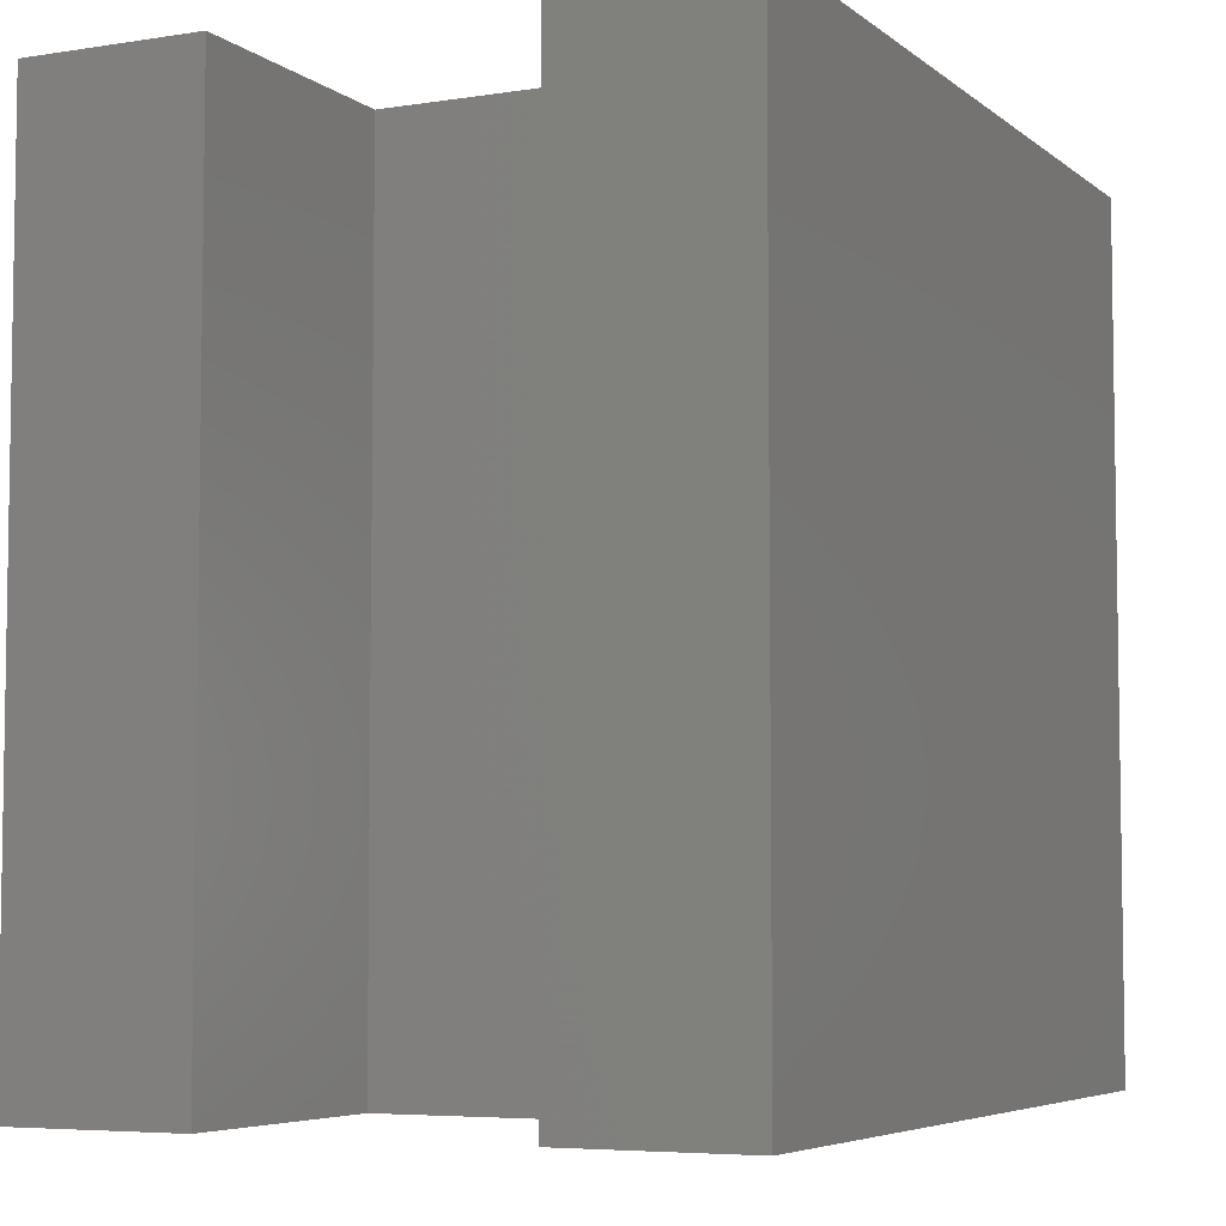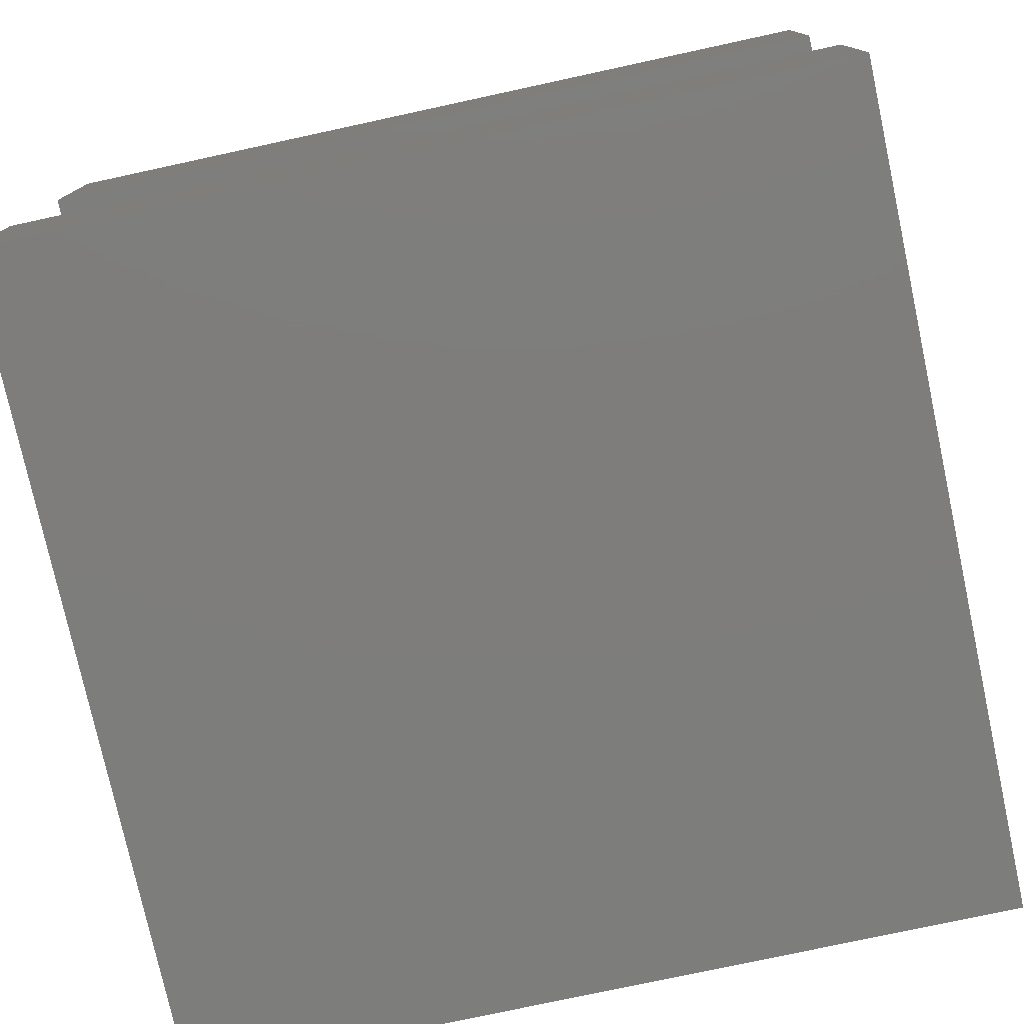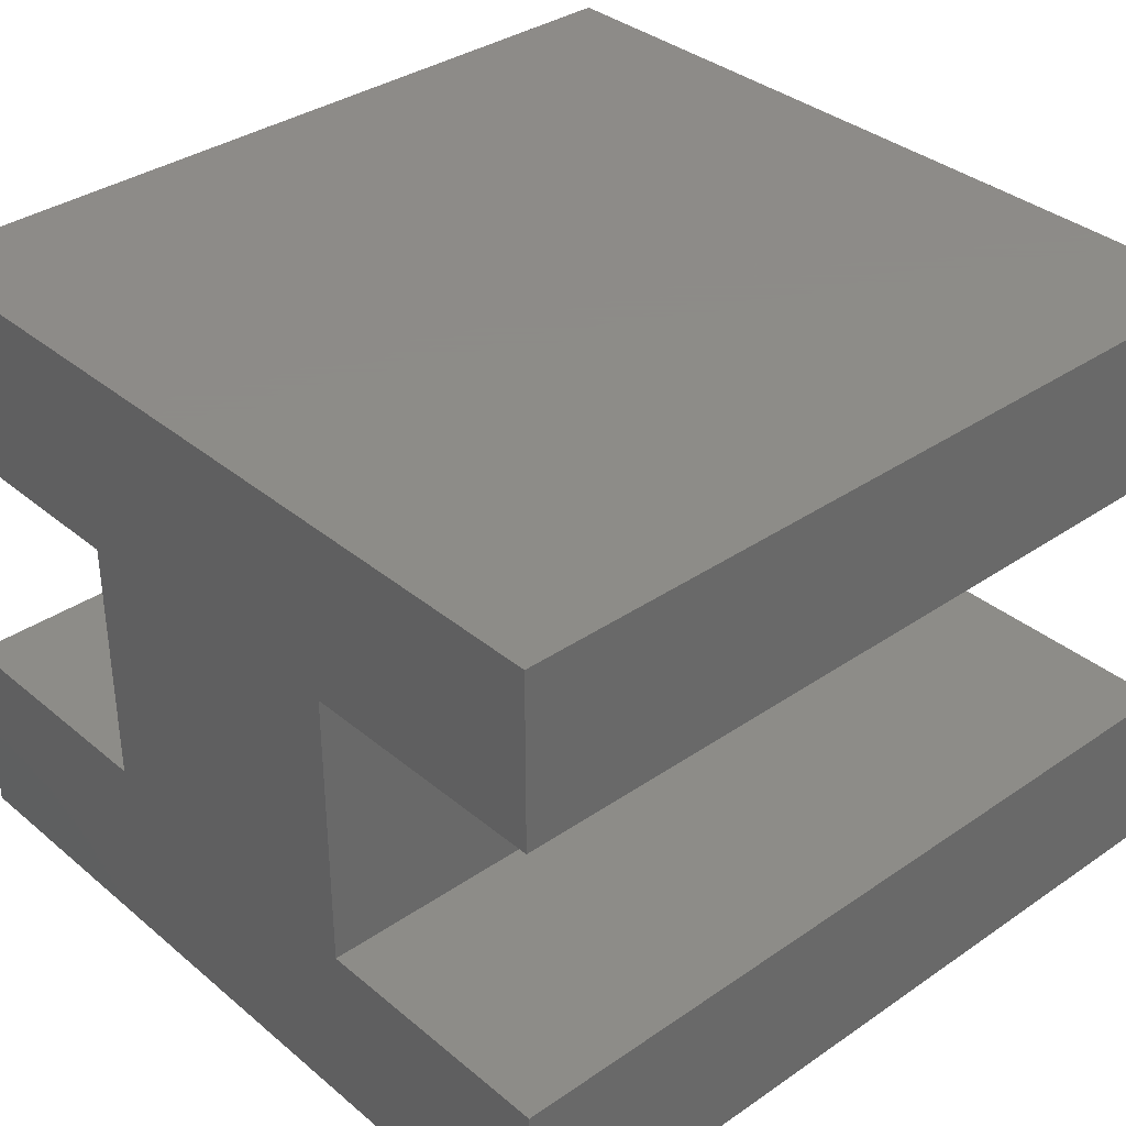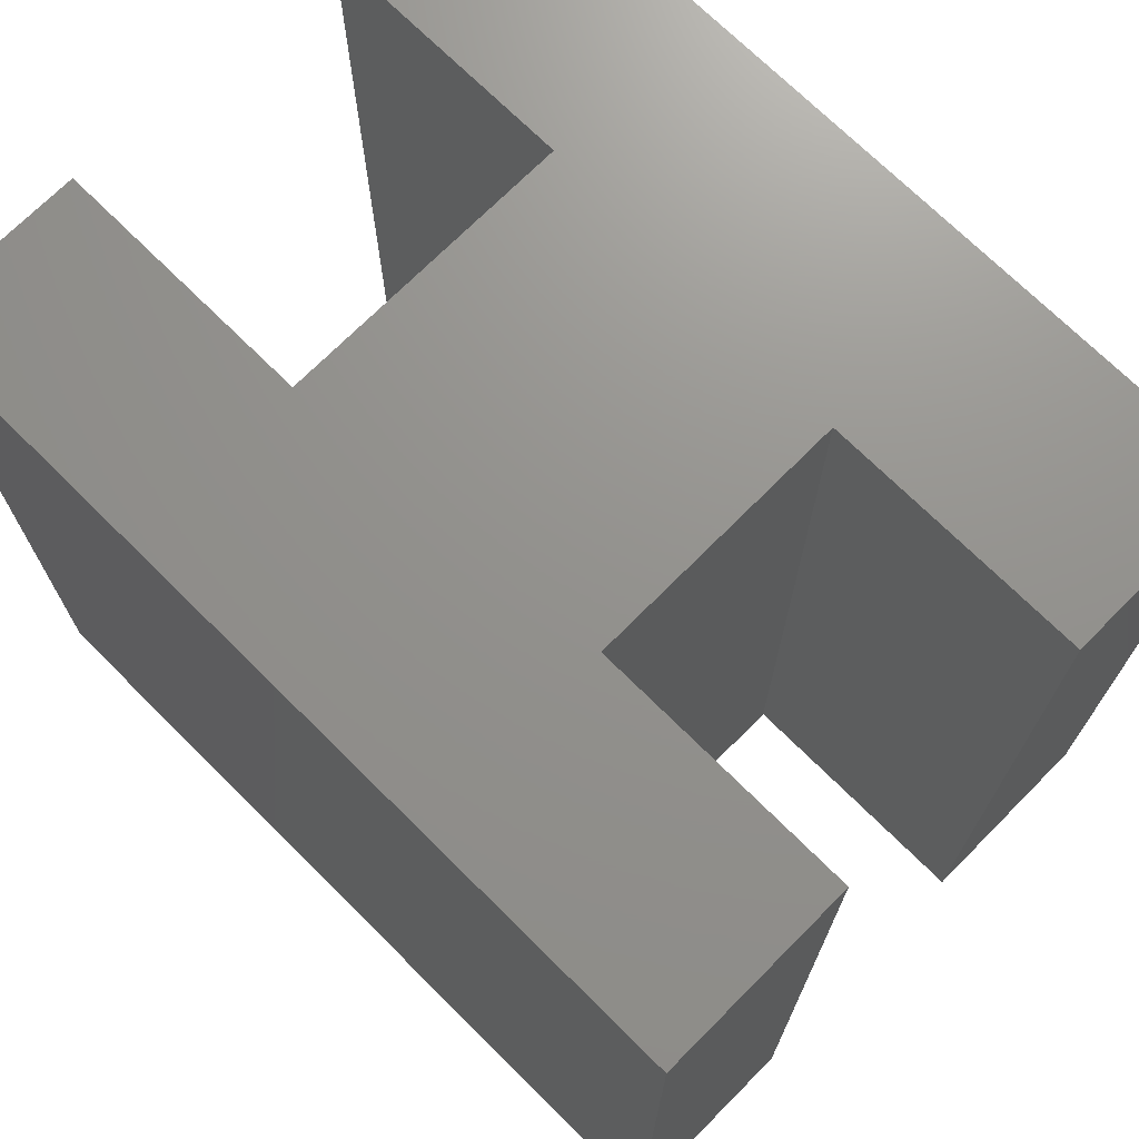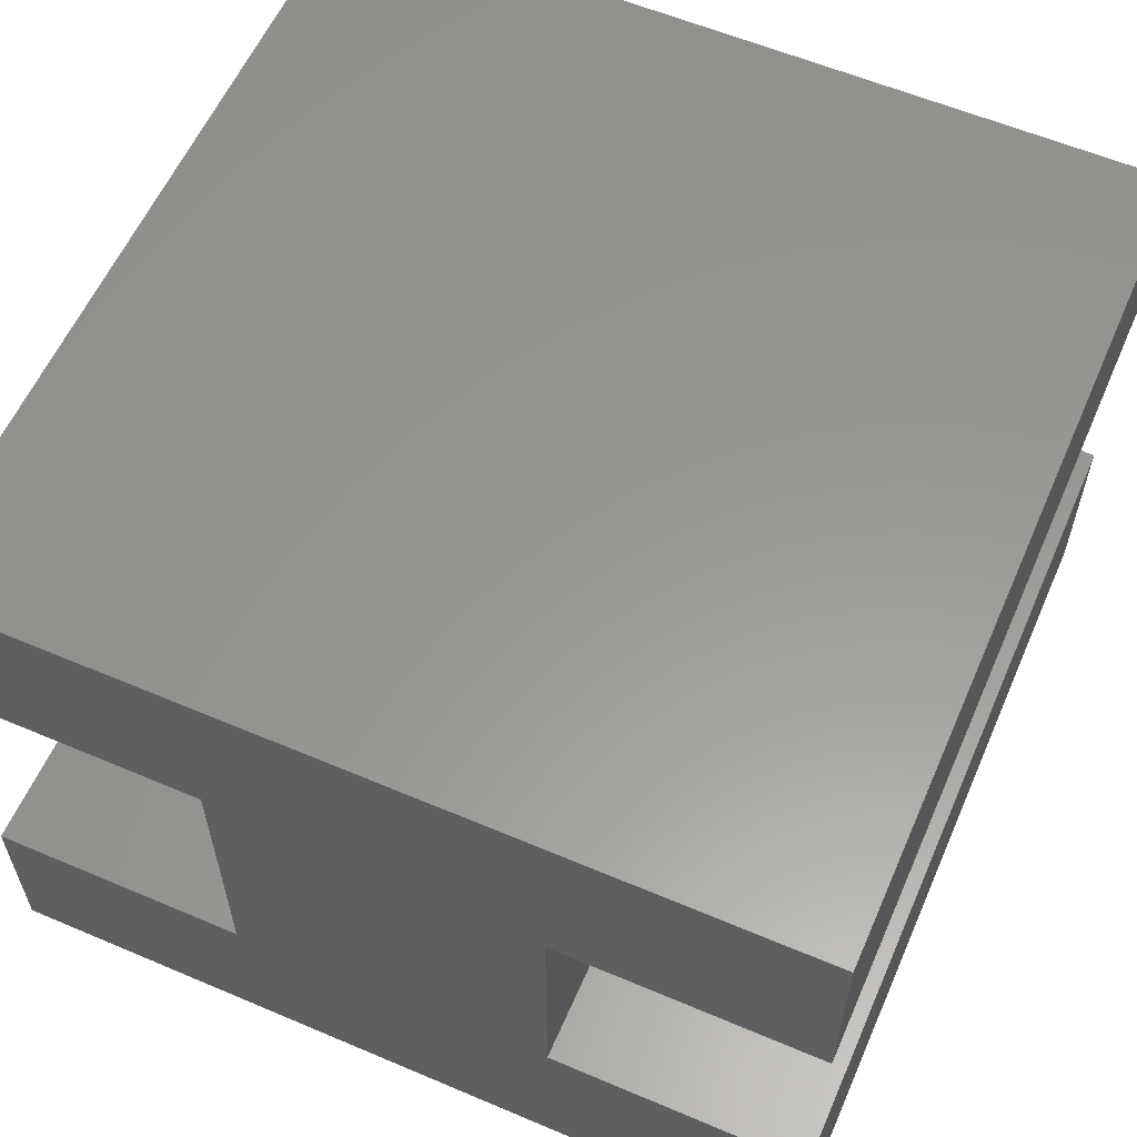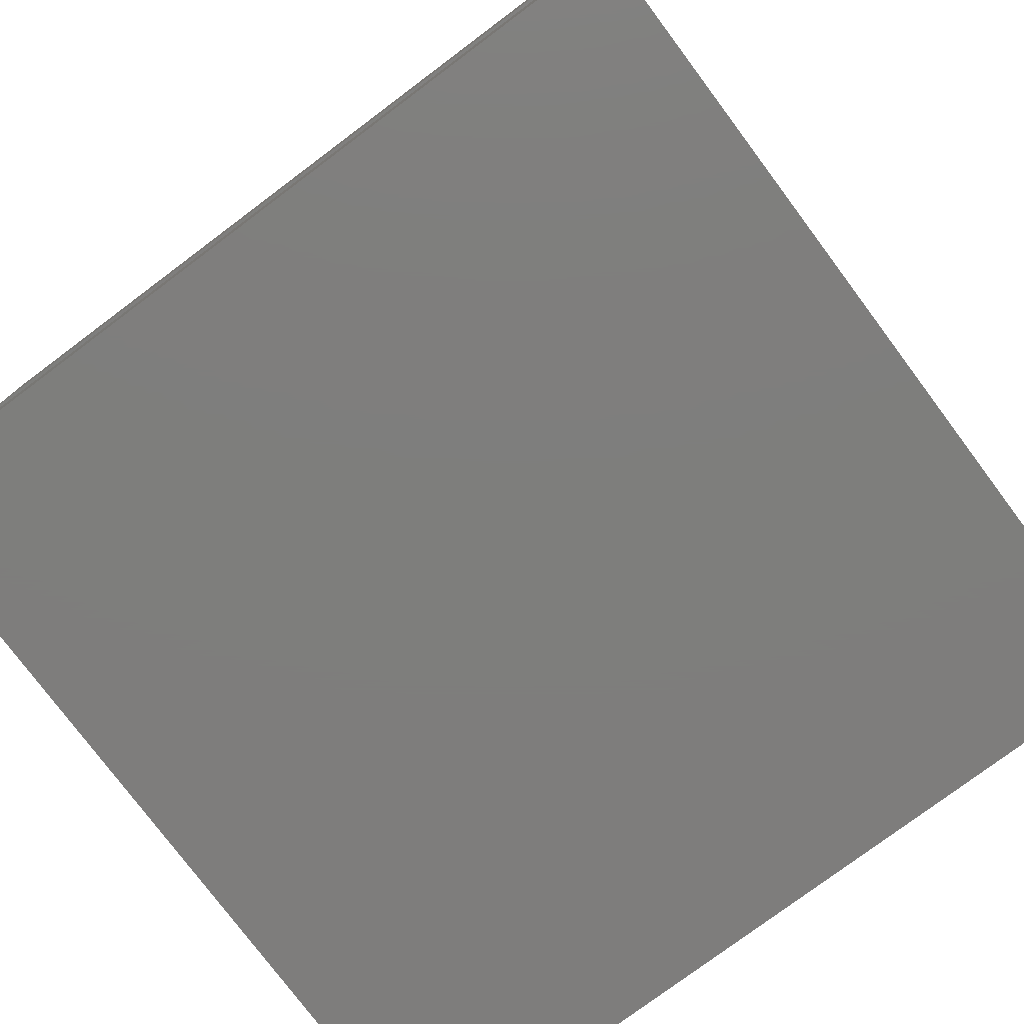
<metadata>
{"format":"stl","ext":"stl","renderer":"f3d","projection":"perspective","resolution":1024,"background":"white","views":[{"elev":-5.6,"azim":115.8,"up":"+Z"},{"elev":-77.0,"azim":-77.8,"up":"+Y"},{"elev":35.2,"azim":47.7,"up":"+Y"},{"elev":71.6,"azim":-135.2,"up":"+Z"},{"elev":59.0,"azim":-156.4,"up":"+Y"},{"elev":-77.7,"azim":126.8,"up":"+Y"}]}
</metadata>
<code>
# stl→obj: 24 verts, 44 faces
v 0 0 0
v 0 3 13
v 0 3 0
v 0 0 13
v 0 7 0
v 0 10 13
v 0 10 0
v 0 7 13
v 13 10 13
v 9.01 7.25 13
v 13 7.25 13
v 3.99 7 13
v 9.01 2.75 13
v 13 0 13
v 13 2.75 13
v 3.99 3 13
v 13 2.75 0
v 13 0 0
v 13 10 0
v 13 7.25 0
v 9.01 2.75 0
v 3.99 3 0
v 9.01 7.25 0
v 3.99 7 0
f 1 2 3
f 2 1 4
f 5 6 7
f 6 5 8
f 9 10 11
f 10 12 13
f 6 10 9
f 10 6 12
f 12 6 8
f 13 14 15
f 16 13 12
f 4 13 16
f 4 16 2
f 13 4 14
f 14 17 15
f 17 14 18
f 11 19 9
f 19 11 20
f 19 6 9
f 6 19 7
f 18 21 17
f 21 22 23
f 1 21 18
f 21 1 22
f 22 1 3
f 23 19 20
f 24 23 22
f 7 23 24
f 7 24 5
f 23 7 19
f 1 14 4
f 14 1 18
f 22 12 24
f 12 22 16
f 5 12 8
f 12 5 24
f 22 2 16
f 2 22 3
f 13 23 10
f 23 13 21
f 17 13 15
f 13 17 21
f 23 11 10
f 11 23 20

</code>
